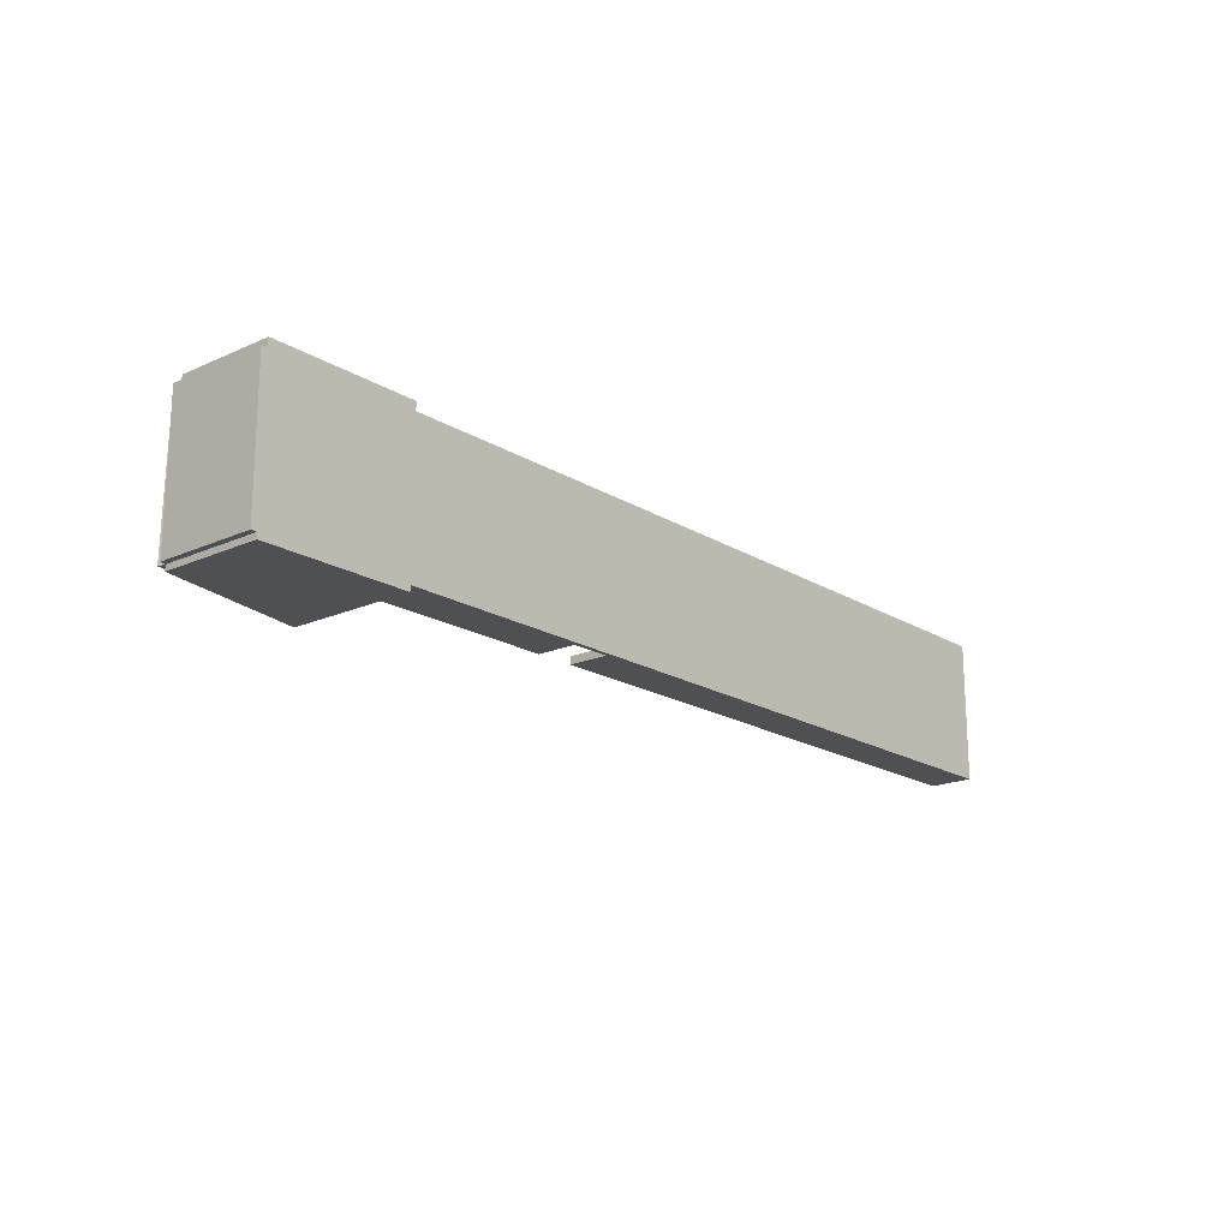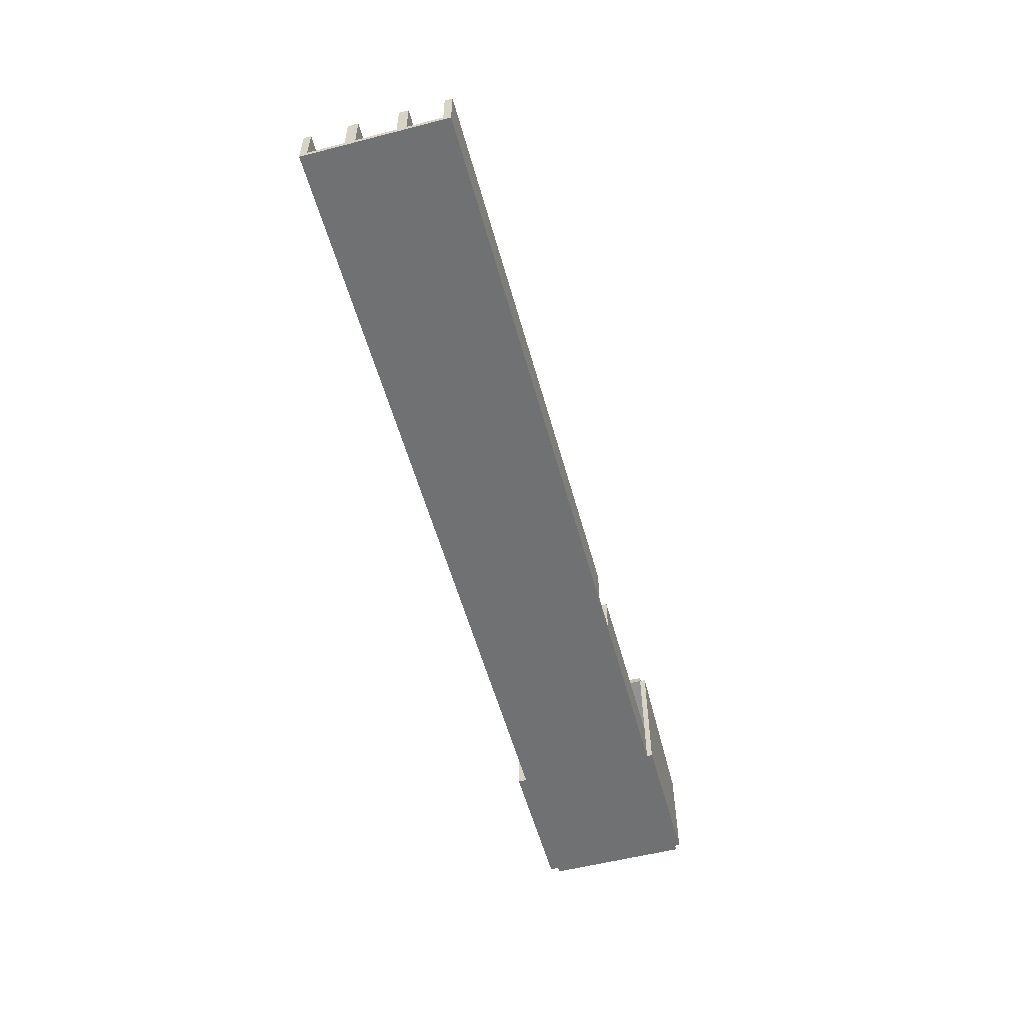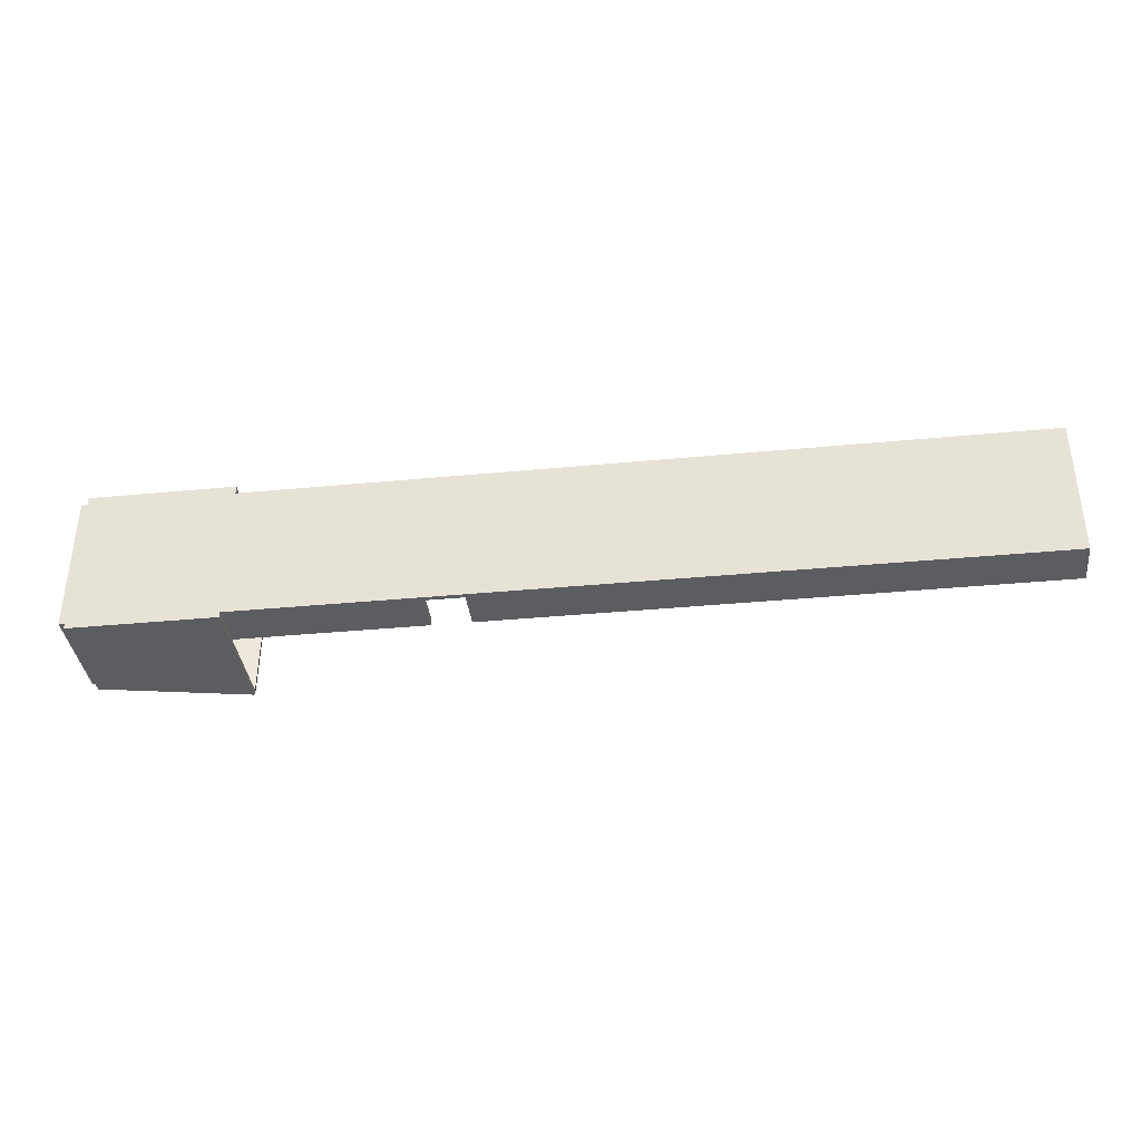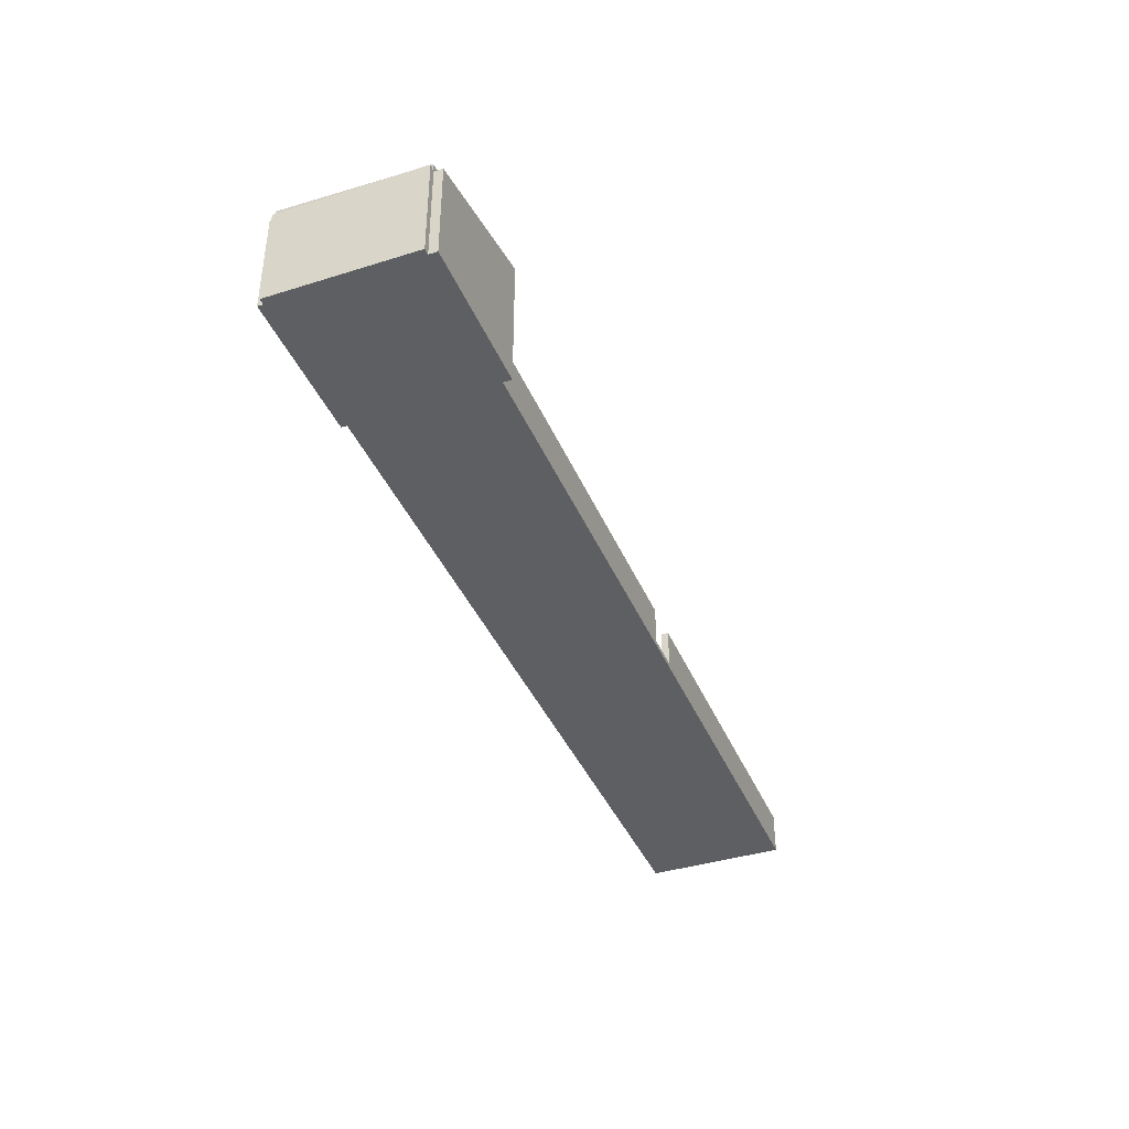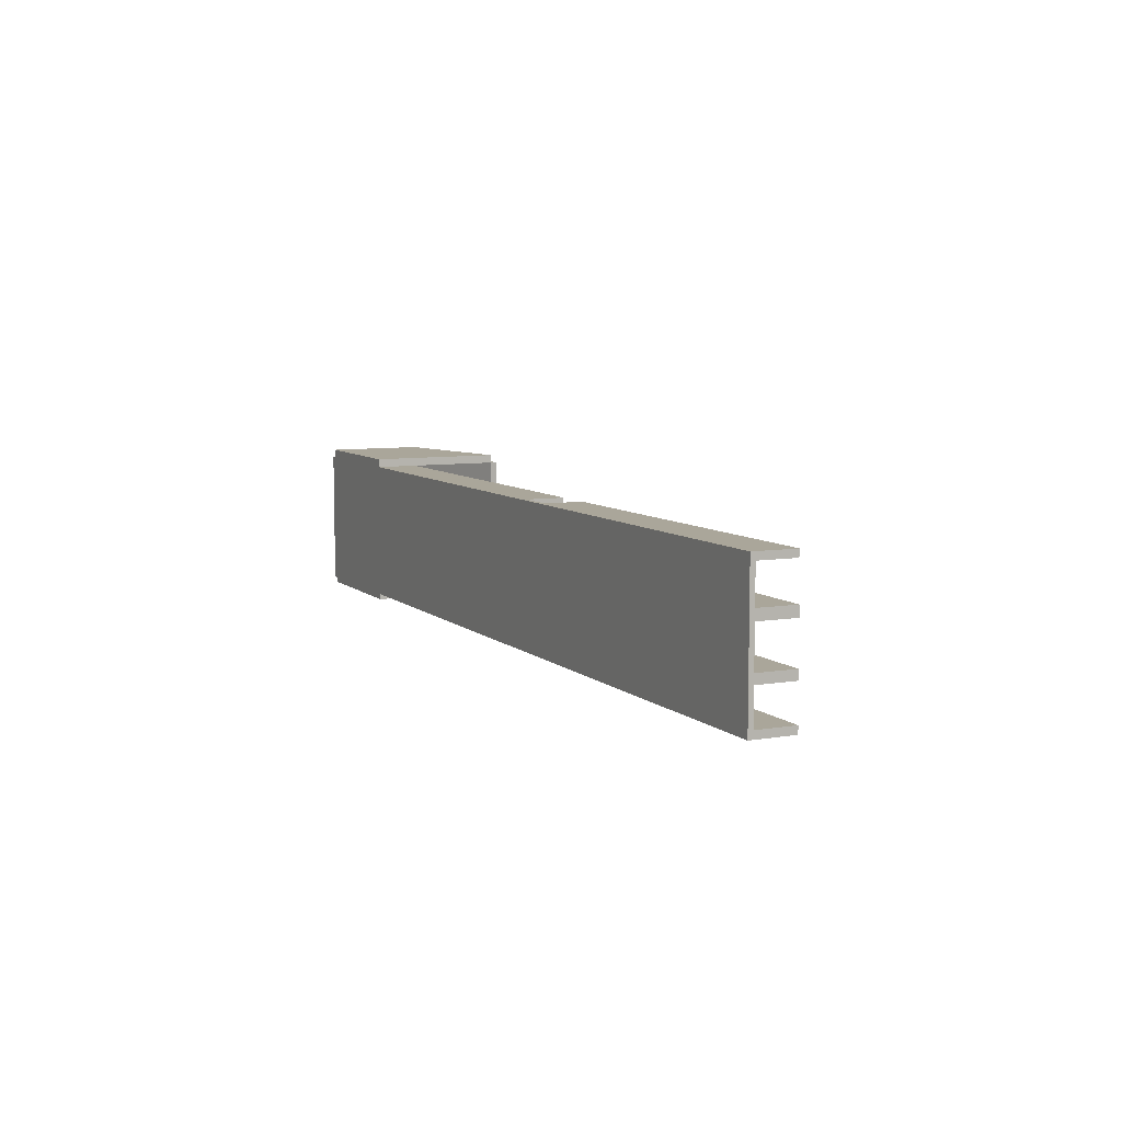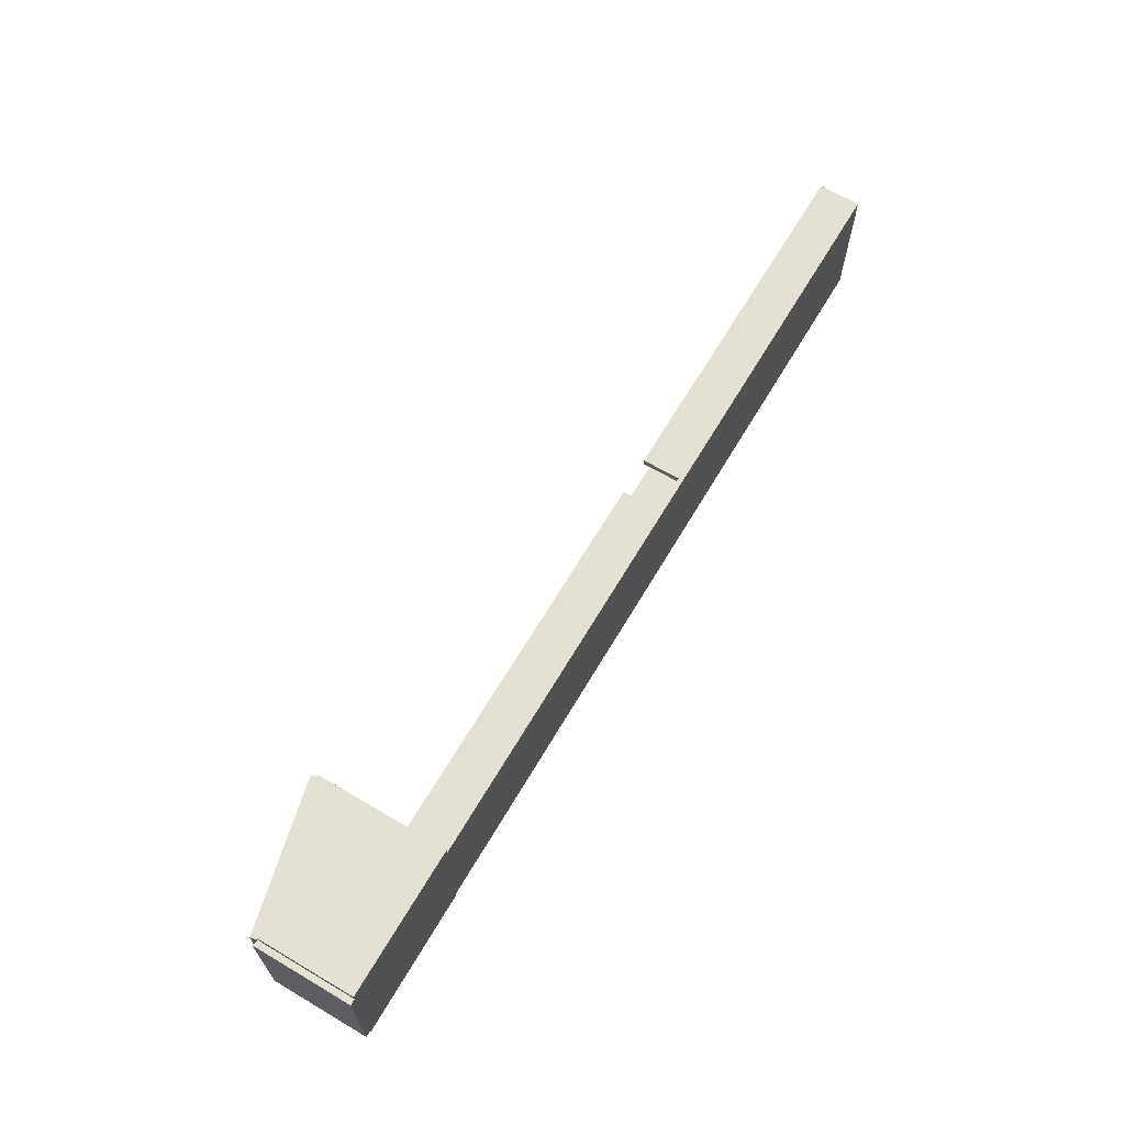
<metadata>
{"format":"obj","ext":"obj","renderer":"f3d","projection":"perspective","resolution":1024,"background":"white","views":[{"elev":-18.5,"azim":-49.3,"up":"+Z"},{"elev":-55.2,"azim":105.2,"up":"+Y"},{"elev":-37.1,"azim":7.0,"up":"+Z"},{"elev":-39.5,"azim":-68.7,"up":"+Y"},{"elev":7.8,"azim":64.5,"up":"+Z"},{"elev":65.6,"azim":-59.4,"up":"+Z"}]}
</metadata>
<code>
o Cube
v 1 -1 -3.511
v 1 -1 12.05
v -85.56 -1 12.05
v -85.56 -1 -3.511
v 1 -0.4713 -3.511
v 1 -0.4713 12.05
v -85.56 -0.4713 12.05
v -85.56 -0.4713 -3.511
v 1 -1 11.28
v 1 -0.4713 11.28
v -85.56 -0.4713 11.28
v 1 3.666 11.28
v 1 3.666 12.05
v -85.56 3.666 12.05
v -85.56 3.666 11.28
v -85.56 -0.4713 -2.7
v 1 -1 -2.7
v 1 -0.4713 -2.7
v 1 3.847 -3.511
v -85.56 3.847 -3.511
v -85.56 3.847 -2.7
v 1 3.847 -2.7
v 1 -1 6.761
v 1 -0.4713 7.413
v -85.56 -0.4713 7.413
v -85.56 -0.4713 1.046
v 1 -1 1.25
v 1 -0.4713 1.046
v 1 -1 5.851
v 1 -0.4713 6.301
v -85.56 -0.4713 2.048
v 1 -1 2.376
v 1 -0.4713 2.048
v -36.92 3.774 2.048
v -36.92 3.774 6.301
v -36.92 3.774 1.046
v -36.92 3.774 7.413
v 1 3.774 6.301
v 1 3.774 7.413
v -85.56 3.774 2.048
v -85.56 3.774 1.046
v 1 3.774 1.046
v 1 3.774 2.048
v -14.05 -1 -3.511
v -14.05 -0.4713 -3.511
v -14.05 -0.4713 11.28
v -14.05 3.666 12.05
v -14.05 3.666 11.28
v -14.05 -0.4713 -2.7
v -14.05 3.847 -3.511
v -14.05 3.847 -2.7
v -14.05 -0.4713 7.413
v -14.05 -0.4713 1.046
v -14.05 -0.4713 6.301
v -14.05 -0.4713 2.048
v -36.92 -0.4713 2.048
v -36.92 -0.4713 6.301
v -36.92 -0.4713 1.046
v -36.92 -0.4713 7.413
v -14.05 3.774 7.413
v -14.05 3.774 1.046
v -14.05 3.774 6.301
v -14.05 3.774 2.048
v -19.79 -1 -3.511
v -19.79 -0.4713 -3.511
v -19.79 3.666 12.05
v -19.79 3.847 -3.511
v -19.79 -0.4713 11.28
v -19.79 3.666 11.28
v -19.79 -0.4713 -2.7
v -19.79 3.847 -2.7
v -19.79 -0.4713 7.413
v -19.79 -0.4713 1.046
v -19.79 -0.4713 6.301
v -19.79 -0.4713 2.048
v -36.92 3.847 -2.7
v -36.92 -0.4713 -2.7
v -36.92 3.666 11.28
v -36.92 -0.4713 11.28
v -19.79 3.774 7.413
v -19.79 3.774 1.046
v -19.79 3.774 6.301
v -19.79 3.774 2.048
v -25.76 -1 -3.511
v -25.76 -0.4713 -3.511
v -25.76 3.666 12.05
v -25.76 3.847 -3.511
v -25.76 -0.4713 11.28
v -25.76 3.666 11.28
v -25.76 -0.4713 -2.7
v -25.76 3.847 -2.7
v -25.76 -0.4713 7.413
v -21.08 -0.4713 1.046
v -25.76 -0.4713 6.301
v -21.08 -0.4713 2.048
v -25.76 3.774 7.413
v -21.08 3.774 1.046
v -25.76 3.774 6.301
v -21.08 3.774 2.048
v -30.17 -1 -3.511
v -30.17 -0.4713 -3.511
v -30.17 3.666 12.05
v -30.17 3.847 -3.511
v -30.17 -0.4713 11.28
v -30.17 3.666 11.28
v -30.17 -0.4713 -2.7
v -30.17 3.847 -2.7
v -30.17 -0.4713 7.413
v -25.05 -0.4713 1.046
v -30.17 -0.4713 6.301
v -25.05 -0.4713 2.048
v -36.92 3.847 -3.511
v -36.92 3.666 12.05
v -30.17 3.774 7.413
v -25.05 3.774 1.046
v -30.17 3.774 6.301
v -25.05 3.774 2.048
v -31.22 -1 -3.511
v -31.22 -0.4713 -3.511
v -31.22 3.666 12.05
v -31.22 3.847 -3.511
v -31.22 -0.4713 11.28
v -31.22 3.666 11.28
v -31.22 -0.4713 -2.7
v -31.22 3.847 -2.7
v -31.22 -0.4713 7.413
v -31.22 -0.4713 1.046
v -31.22 -0.4713 6.301
v -31.22 -0.4713 2.048
v -36.92 -0.4713 -3.511
v -36.92 -1 -3.511
v -31.22 3.774 7.413
v -31.22 3.774 1.046
v -31.22 3.774 6.301
v -31.22 3.774 2.048
v -44.34 -1 -3.511
v -60.45 -0.4713 -3.511
v -39.25 -0.4713 12.05
v -39.25 3.666 12.05
v -60.45 3.847 -3.511
v -60.42 3.774 2.048
v -50.3 3.774 6.301
v -60.42 3.774 1.046
v -50.3 3.774 7.413
v -60.42 -0.4713 2.048
v -50.3 -0.4713 6.301
v -60.42 -0.4713 1.046
v -50.3 -0.4713 7.413
v -60.45 3.847 -2.7
v -60.45 -0.4713 -2.7
v -39.25 3.666 11.28
v -39.25 -0.4713 11.28
v -48.6 -1 -3.511
v -64.72 -0.4713 -3.511
v -43.52 -0.4713 12.05
v -43.52 3.666 12.05
v -64.72 3.847 -3.511
v -64.69 3.774 2.048
v -64.69 3.774 1.046
v -64.69 -0.4713 2.048
v -64.69 -0.4713 1.046
v -85.57 -0.4713 6.301
v -64.72 3.847 -2.7
v -64.72 -0.4713 -2.7
v -43.52 3.666 11.28
v -43.52 -0.4713 11.28
v -85.68 3.774 6.301
v -85.68 3.774 7.413
v -85.68 -0.4713 6.301
v -85.68 -0.4713 7.413
v -55.45 -0.4713 7.413
v -55.45 -0.4713 6.301
v -55.45 3.774 7.413
v -55.45 3.774 6.301
v -101.8 -1 -3.511
v -101.8 -1 12.05
v -101.8 -0.4713 12.05
v -101.8 -0.4713 -3.511
v -85.56 -1 12.99
v -85.56 -0.4713 12.99
v -101.8 -1 12.99
v -101.8 -0.4713 12.99
v -102.5 -1 12.05
v -102.5 -0.4713 12.05
v -102.5 -1 -3.511
v -102.5 -0.4713 -3.511
v -85.56 -1 -4.127
v -85.56 -0.4713 -4.127
v -101.8 -0.4713 -4.127
v -101.8 -1 -4.127
v -85.56 13.32 -3.511
v -101.8 10.24 -3.511
v -85.56 13.32 -4.127
v -101.8 10.24 -4.127
v -101.8 9.818 12.05
v -101.8 10.22 -3.511
v -102.5 10.04 12.05
v -102.5 10.04 -3.511
v -85.56 13.77 12.99
v -101.8 9.826 12.99
v -85.56 13.77 12.05
v -101.8 9.826 12.05
v -85.74 14.14 -3.512
v -102 11.06 -3.512
v -102 10.64 12.05
v -102 11.04 -3.512
v -85.74 14.59 12.05
v -102 10.65 12.05
f 166 11 15 165
f 9 10 6 2
f 162 31 25
f 154 153 4 8
f 23 24 10 9
f 6 10 12 13
f 8 16 21 20
f 1 5 18 17
f 157 20 21 163
f 49 18 22 51
f 154 8 20 157
f 18 5 19 22
f 29 30 24 23
f 17 18 28 27
f 164 16 26 161
f 32 33 30 29
f 27 28 33 32
f 178 175 185 186
f 33 28 42 43
f 122 79 78 123
f 119 118 131 130
f 126 59 79 122
f 159 41 40 158
f 26 31 40 41
f 24 30 38 39
f 55 33 43 63
f 161 26 41 159
f 52 24 39 60
f 28 53 61 42
f 30 54 62 38
f 75 55 63 83
f 42 61 63 43
f 38 62 60 39
f 123 78 113 120
f 121 112 76 125
f 33 55 54 30
f 18 49 53 28
f 5 45 50 19
f 70 49 51 71
f 19 50 51 22
f 12 48 47 13
f 24 52 46 10
f 5 1 44 45
f 10 46 48 12
f 136 131 118 100 84 64 44 1 17 27 32 29 23 9 2 3 176 175 4 153
f 90 70 71 91
f 119 130 112 121
f 95 75 83 99
f 92 72 80 96
f 53 73 81 61
f 61 81 83 63
f 124 77 58 127
f 55 75 74 54
f 49 70 73 53
f 45 65 67 50
f 50 67 71 51
f 48 69 66 47
f 52 72 68 46
f 45 44 64 65
f 46 68 69 48
f 60 62 54 52
f 52 54 74 72
f 80 72 74 82
f 108 110 116 114
f 93 109 111 95
f 129 56 57 128
f 106 90 91 107
f 73 93 97 81
f 74 94 98 82
f 81 97 99 83
f 82 98 96 80
f 134 35 37 132
f 75 95 94 74
f 70 90 93 73
f 65 85 87 67
f 67 87 91 71
f 69 89 86 66
f 72 92 88 68
f 65 64 84 85
f 68 88 89 69
f 124 106 107 125
f 133 36 34 135
f 128 57 35 134
f 129 111 117 135
f 126 108 114 132
f 92 94 110 108
f 117 111 109 115
f 92 96 98 94
f 127 58 36 133
f 95 99 97 93
f 95 111 110 94
f 90 106 109 93
f 85 101 103 87
f 87 103 107 91
f 89 105 102 86
f 92 108 104 88
f 85 84 100 101
f 138 155 7 3 2 6 13 47 66 86 102 120 113 139
f 88 104 105 89
f 59 126 132 37
f 56 129 135 34
f 148 59 37 144
f 145 56 34 141
f 77 124 125 76
f 109 127 133 115
f 110 128 134 116
f 115 133 135 117
f 116 134 132 114
f 150 77 76 149
f 111 129 128 110
f 106 124 127 109
f 101 119 121 103
f 103 121 125 107
f 105 123 120 102
f 108 126 122 104
f 101 100 118 119
f 104 122 123 105
f 108 104 105 114
f 126 132 123 122
f 123 132 114 105
f 150 149 140 137
f 146 148 171 172
f 58 147 143 36
f 57 146 142 35
f 36 143 141 34
f 35 142 144 37
f 77 150 147 58
f 130 137 140 112
f 112 140 149 76
f 78 151 139 113
f 130 131 136 137
f 79 152 151 78
f 31 160 158 40
f 16 164 163 21
f 7 155 156 14
f 147 161 159 143
f 158 160 145 141
f 143 159 158 141
f 150 164 161 147
f 137 154 164 150
f 164 154 157 163
f 137 136 153 154
f 138 139 151 152
f 174 172 169 167
f 172 171 170 169
f 11 7 14 15
f 173 174 167 168
f 170 168 167 169
f 25 148 146 57 56 145 160 31 26 16 8 178 177 7 11
f 3 7 180 179
f 165 15 14 156
f 155 166 165 156
f 177 176 181 182
f 138 152 166 155
f 171 173 168 170
f 25 11 166 152 79 59
f 7 177 202 201
f 4 175 190 187
f 179 180 182 181
f 176 3 179 181
f 172 174 173 171
f 144 148 146 142
f 184 186 185 183
f 184 177 195 197
f 175 176 183 185
f 176 177 184 183
f 188 187 190 189
f 175 178 189 190
f 8 4 187 188
f 8 188 193 191
f 192 191 193 194
f 178 8 191 192
f 188 189 194 193
f 189 178 192 194
f 195 196 198 197
f 177 178 196 195
f 178 186 198 196
f 186 184 197 198
f 201 202 200 199
f 180 7 201 199
f 182 180 199 200
f 177 182 200 202
f 201 202 208 207
f 207 208 205 206 204 203
f 191 201 207 203
f 192 191 203 204
f 202 195 205 208
f 196 192 204 206
f 195 196 206 205
f 201 191 192 196 195 202
l 146 162

</code>
